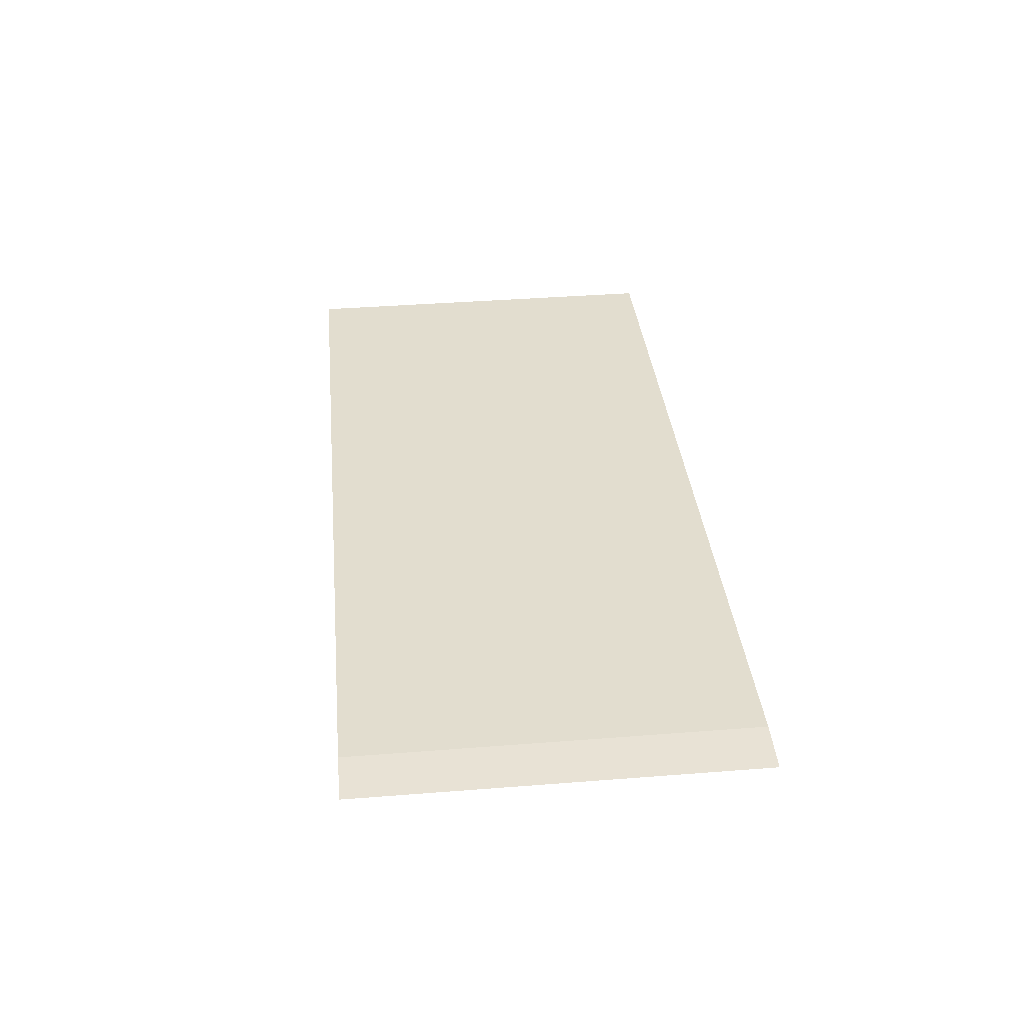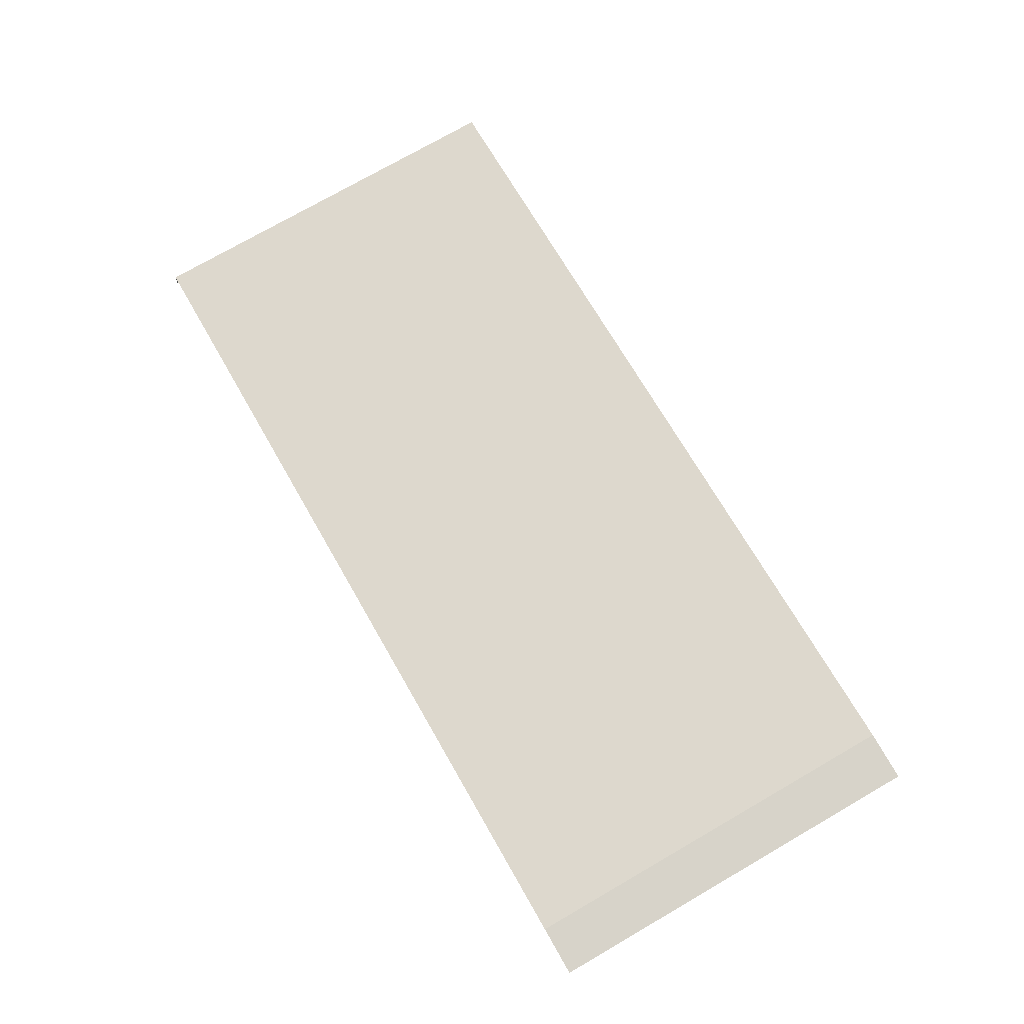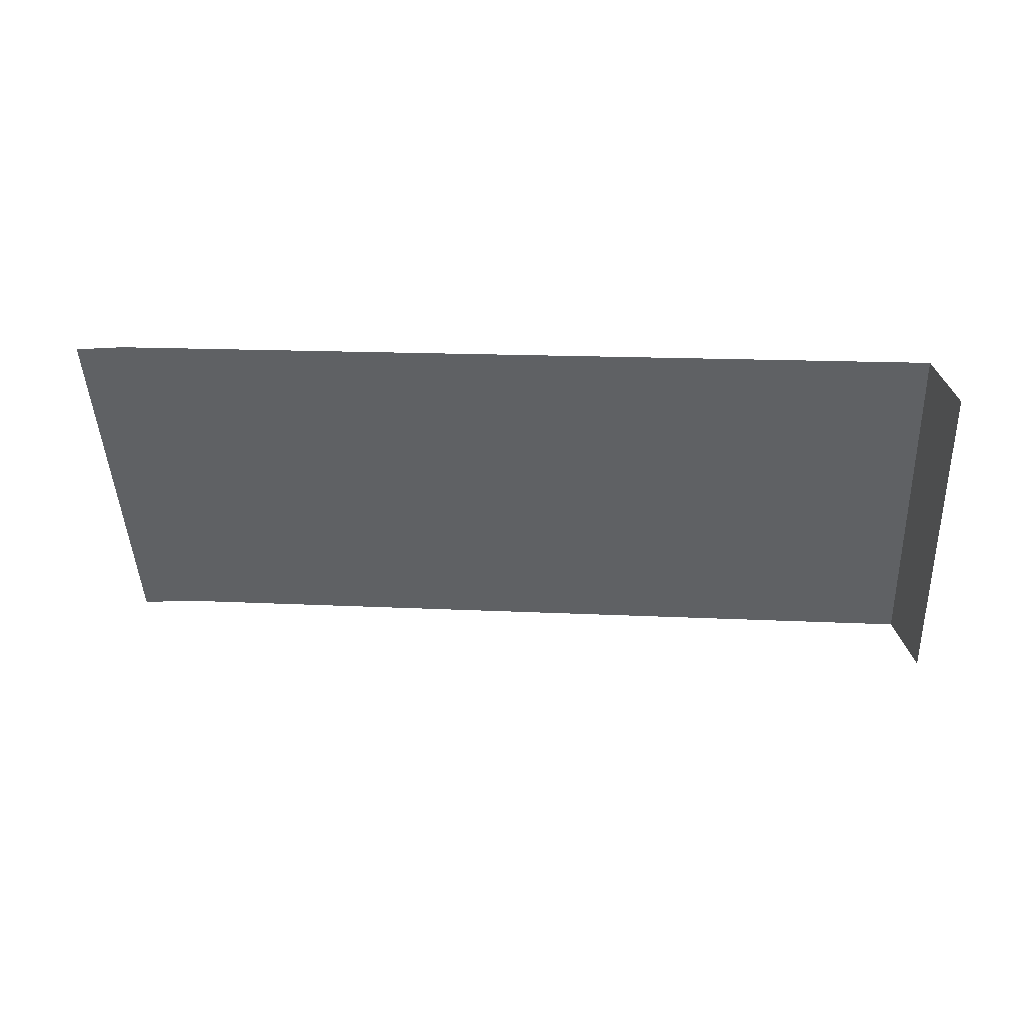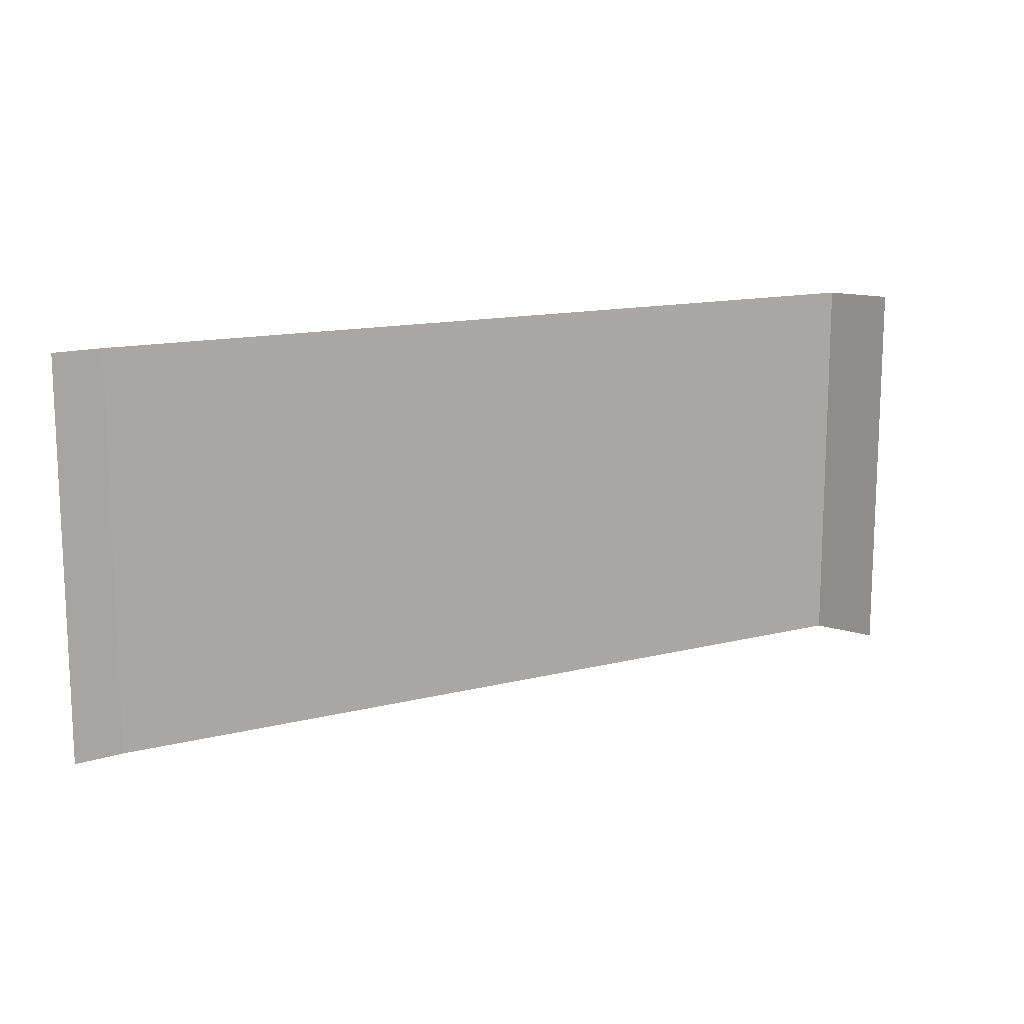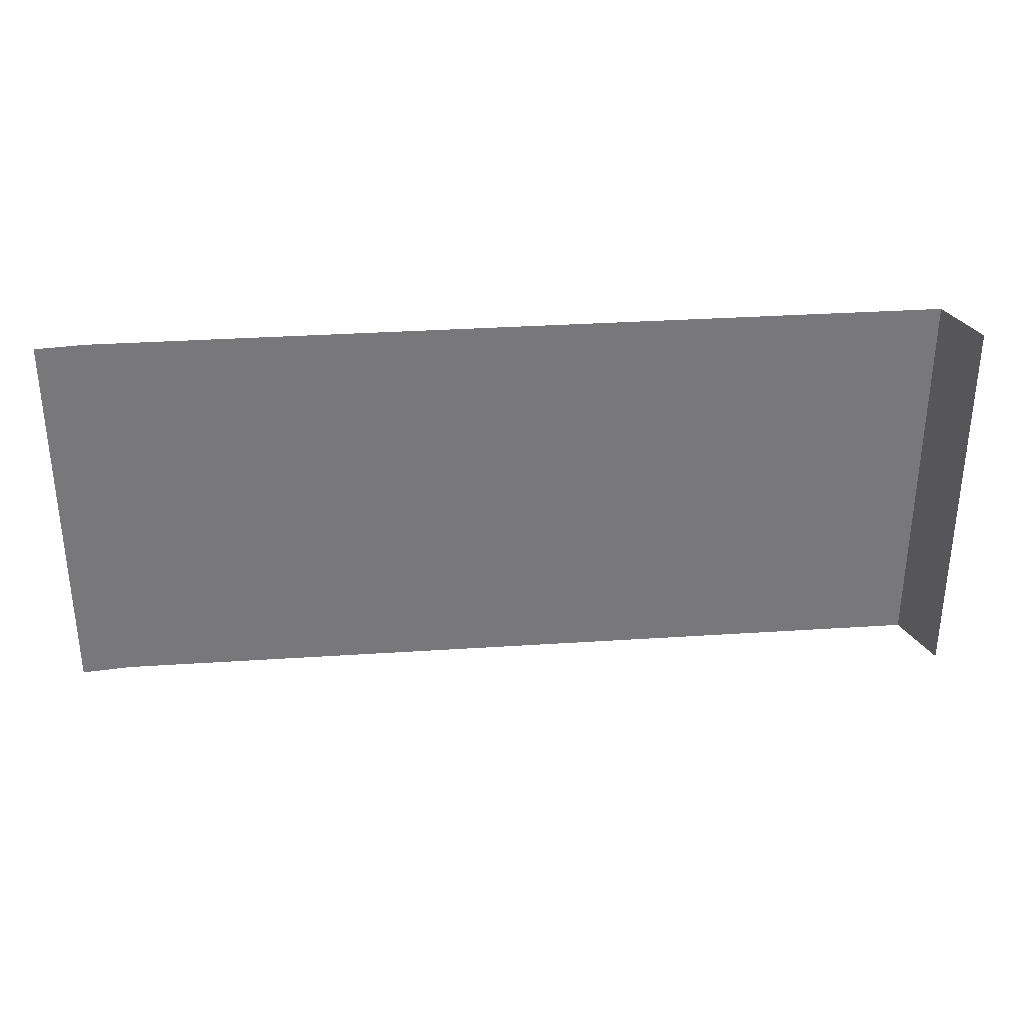
<metadata>
{"format":"obj","ext":"obj","renderer":"f3d","projection":"perspective","resolution":1024,"background":"white","views":[{"elev":40.1,"azim":84.5,"up":"+Z"},{"elev":75.8,"azim":60.1,"up":"+Z"},{"elev":-46.5,"azim":-177.3,"up":"+Z"},{"elev":13.5,"azim":145.0,"up":"+Y"},{"elev":32.8,"azim":169.6,"up":"+Y"}]}
</metadata>
<code>
o Circle.016_Circle.117
v 0 -0.01478 0.01047
v -0.06512 -0.01478 0
v -0.06361 -0.01478 0.004704
v 0 0.01478 0.01047
v -0.06512 0.01478 0
v -0.06361 0.01478 0.004704
v -0.06512 -0.01478 0
v -0.06512 0.01478 0
v 0.003689 -0.01478 0.01043
v 0.003689 0.01478 0.01043
f 3 5 2
f 1 6 3
f 9 4 1
f 3 6 5
f 1 4 6
f 9 10 4
l 8 7
l 5 8
l 2 7

</code>
